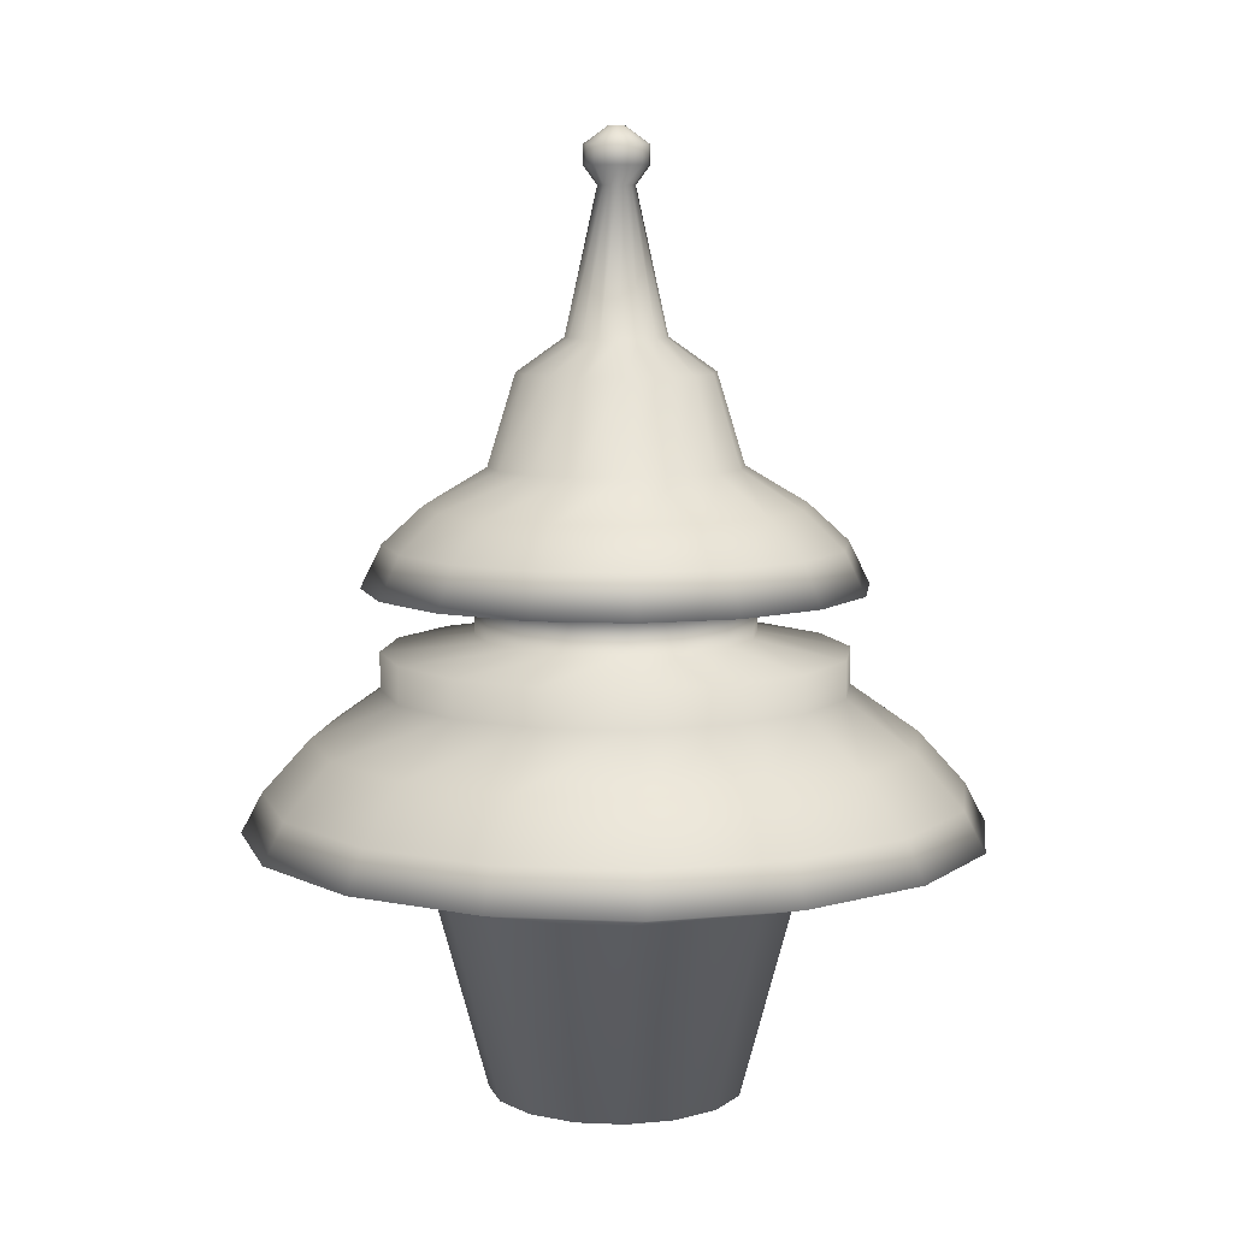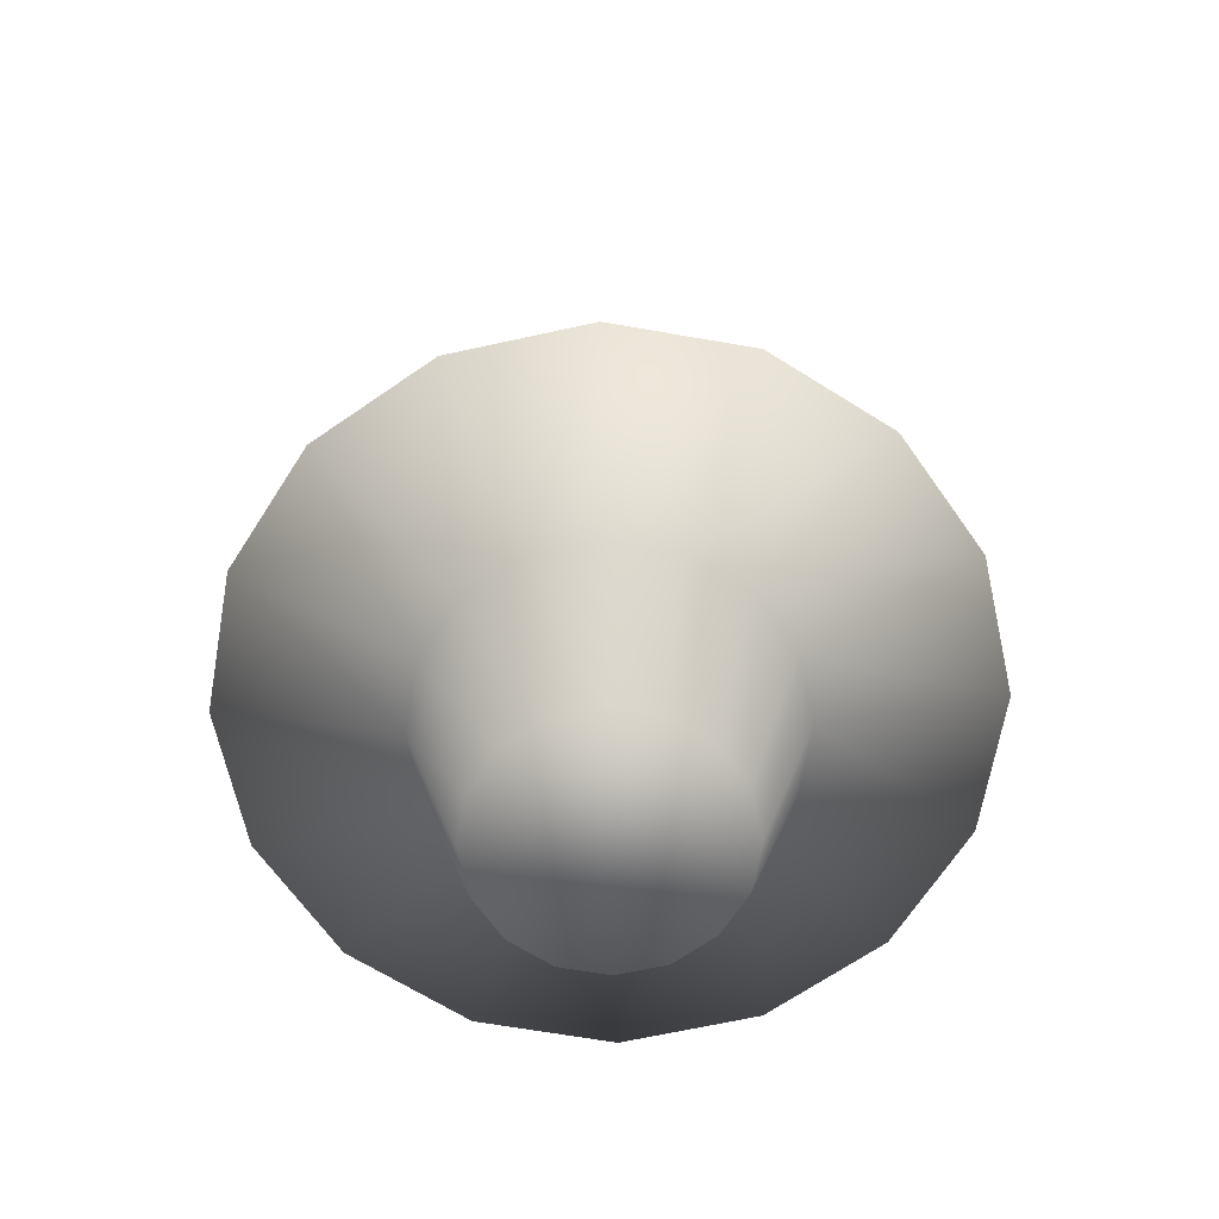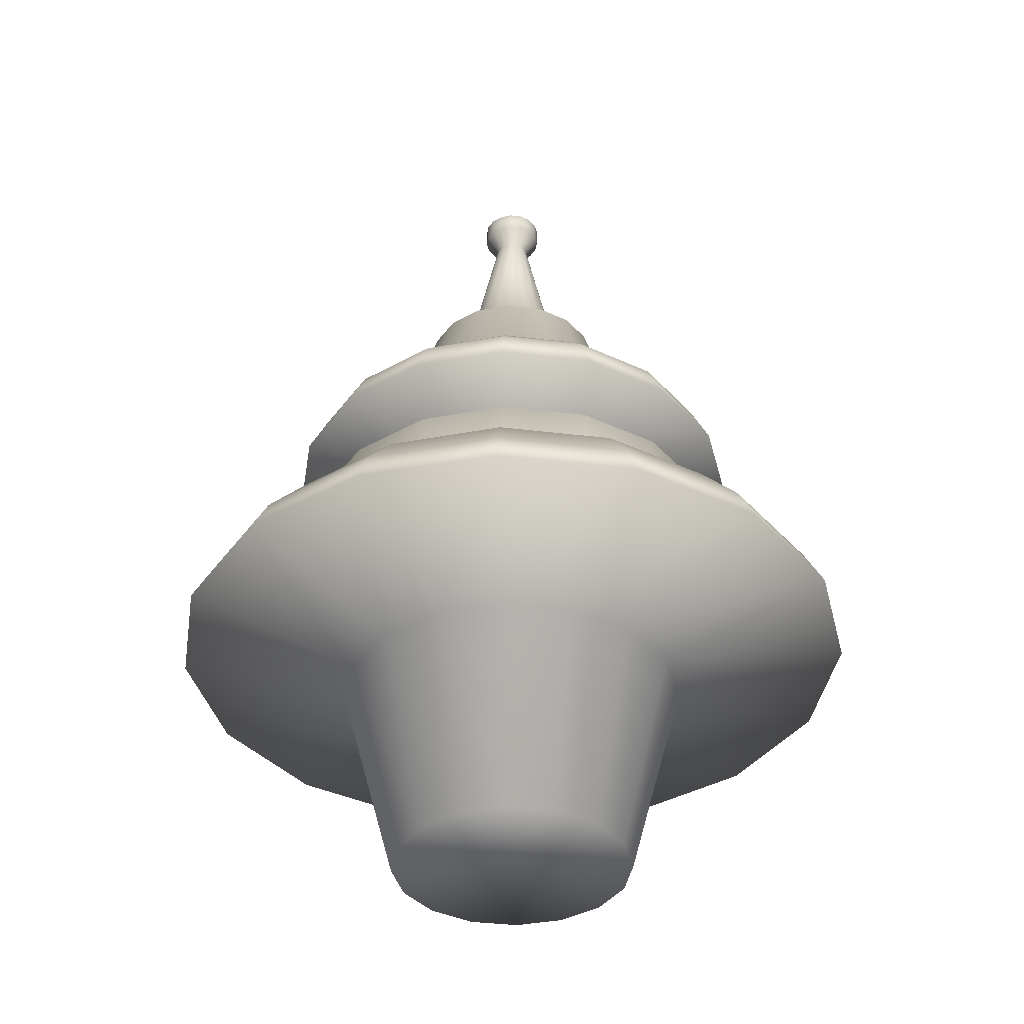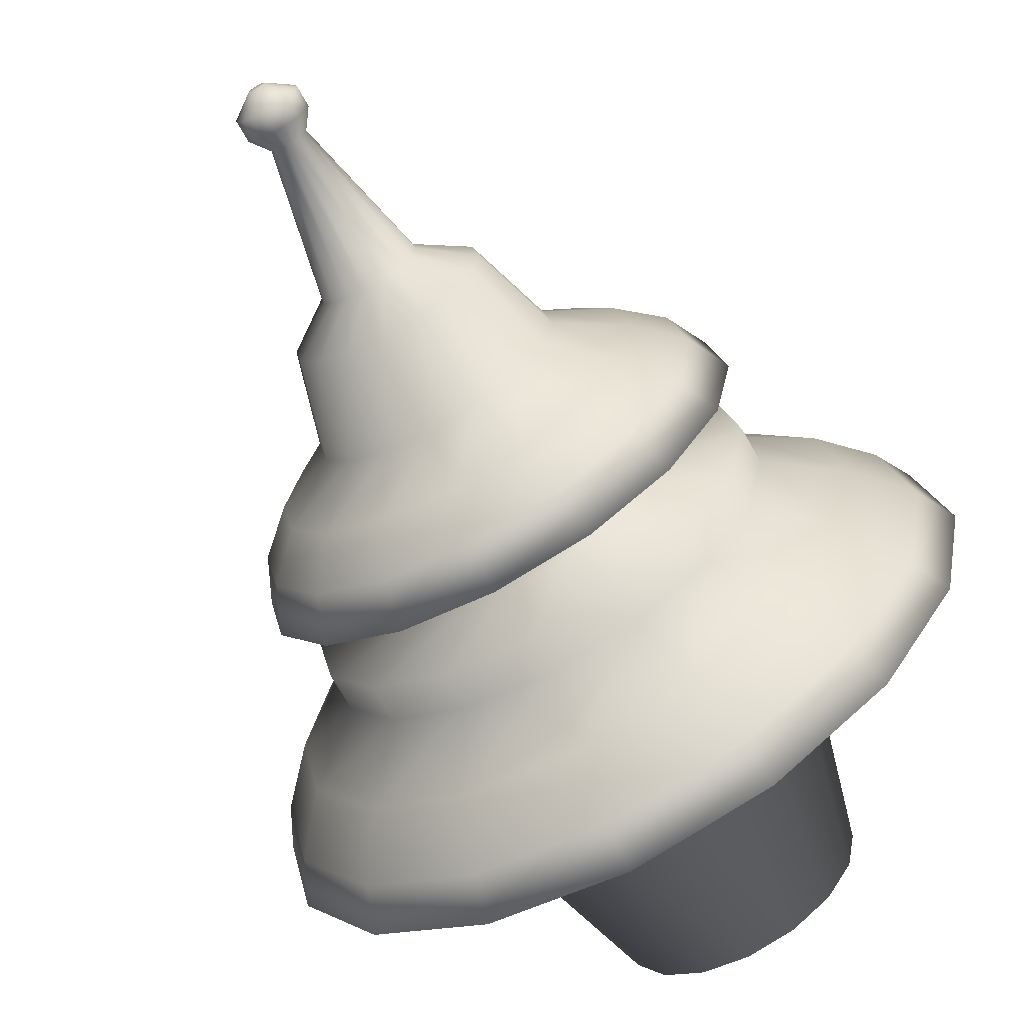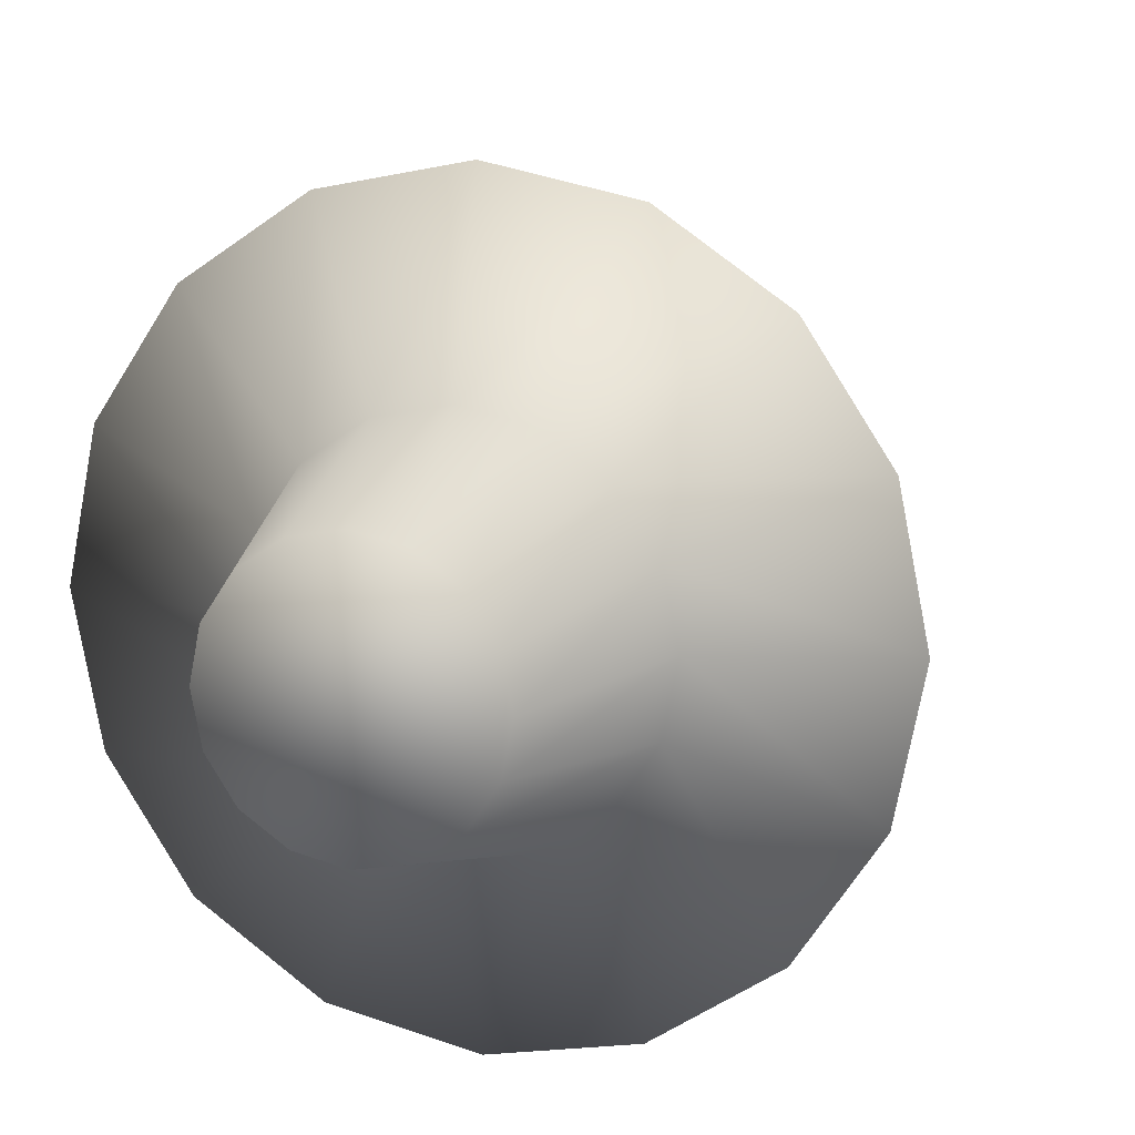
<metadata>
{"format":"obj","ext":"obj","renderer":"f3d","projection":"perspective","resolution":1024,"background":"white","views":[{"elev":8.4,"azim":-94.2,"up":"+Y"},{"elev":-65.6,"azim":-43.7,"up":"+Y"},{"elev":-37.4,"azim":-132.6,"up":"+Y"},{"elev":-67.8,"azim":-150.9,"up":"+Z"},{"elev":12.6,"azim":19.6,"up":"+Z"}]}
</metadata>
<code>
g LanternTop1
v 0 -0.06411 -0.06411
v -0 0.04151 -0.09257
v 0.02453 -0.06411 -0.05923
v 0.03543 0.04151 -0.08553
v 0.04533 -0.06411 -0.04533
v 0.06546 0.04151 -0.06546
v 0.05923 -0.06411 -0.02453
v 0.08553 0.04151 -0.03543
v 0.06411 -0.06411 0
v 0.09257 0.04151 0
v 0.05923 -0.06411 0.02453
v 0.08553 0.04151 0.03543
v 0.04533 -0.06411 0.04533
v 0.06546 0.04151 0.06546
v 0.02453 -0.06411 0.05923
v 0.03543 0.04151 0.08553
v 0 -0.06411 0.06411
v 0 0.04151 0.09257
v -0.02453 -0.06411 0.05923
v -0.03543 0.04151 0.08553
v -0.04533 -0.06411 0.04533
v -0.06546 0.04151 0.06546
v -0.05923 -0.06411 0.02453
v -0.08553 0.04151 0.03543
v -0.06411 -0.06411 -0
v -0.09257 0.04151 -0
v -0.05923 -0.06411 -0.02453
v -0.08553 0.04151 -0.03543
v -0.04533 -0.06411 -0.04533
v -0.06546 0.04151 -0.06546
v -0.02453 -0.06411 -0.05923
v -0.03543 0.04151 -0.08553
v 0.07077 0.0677 -0.1709
v -0 0.0677 -0.1849
v 0.1308 0.0677 -0.1308
v 0.1709 0.0677 -0.07077
v 0.1849 0.0677 0
v 0.1709 0.0677 0.07077
v 0.1308 0.0677 0.1308
v 0.07077 0.0677 0.1709
v 0 0.0677 0.1849
v -0.07077 0.0677 0.1709
v -0.1308 0.0677 0.1308
v -0.1709 0.0677 0.07077
v -0.1849 0.0677 -0
v -0.1709 0.0677 -0.07077
v -0.1308 0.0677 -0.1308
v -0.07077 0.0677 -0.1709
v 0.06671 0.08769 -0.1611
v -0 0.08769 -0.1743
v 0.1233 0.08769 -0.1233
v 0.1611 0.08769 -0.06671
v 0.1743 0.08769 0
v 0.1611 0.08769 0.06671
v 0.1233 0.08769 0.1233
v 0.06671 0.08769 0.1611
v 0 0.08769 0.1743
v -0.06671 0.08769 0.1611
v -0.1233 0.08769 0.1233
v -0.1611 0.08769 0.06671
v -0.1743 0.08769 -0
v -0.1611 0.08769 -0.06671
v -0.1233 0.08769 -0.1233
v -0.06671 0.08769 -0.1611
v 0.05762 0.114 -0.1391
v -0 0.114 -0.1506
v 0.1065 0.114 -0.1065
v 0.1391 0.114 -0.05762
v 0.1506 0.114 0
v 0.1391 0.114 0.05762
v 0.1065 0.114 0.1065
v 0.05762 0.114 0.1391
v 0 0.114 0.1506
v -0.05762 0.114 0.1391
v -0.1065 0.114 0.1065
v -0.1391 0.114 0.05762
v -0.1506 0.114 -0
v -0.1391 0.114 -0.05762
v -0.1065 0.114 -0.1065
v -0.05762 0.114 -0.1391
v 0.04438 0.1384 -0.1071
v 0 0.1384 -0.116
v 0.082 0.1384 -0.082
v 0.1071 0.1384 -0.04438
v 0.116 0.1384 0
v 0.1071 0.1384 0.04438
v 0.082 0.1384 0.082
v 0.04438 0.1384 0.1071
v 0 0.1384 0.116
v -0.04438 0.1384 0.1071
v -0.082 0.1384 0.082
v -0.1071 0.1384 0.04438
v -0.116 0.1384 -0
v -0.1071 0.1384 -0.04438
v -0.082 0.1384 -0.082
v -0.04438 0.1384 -0.1071
v 0.04438 0.157 -0.1071
v 0 0.157 -0.116
v 0.082 0.157 -0.082
v 0.1071 0.157 -0.04438
v 0.116 0.157 0
v 0.1071 0.157 0.04438
v 0.082 0.157 0.082
v 0.04438 0.157 0.1071
v 0 0.157 0.116
v -0.04438 0.157 0.1071
v -0.082 0.157 0.082
v -0.1071 0.157 0.04438
v -0.116 0.157 -0
v -0.1071 0.157 -0.04438
v -0.082 0.157 -0.082
v -0.04438 0.157 -0.1071
v 0.02668 0.1652 -0.06442
v 0 0.1652 -0.06973
v 0.0493 0.1652 -0.0493
v 0.06442 0.1652 -0.02668
v 0.06973 0.1652 0
v 0.06442 0.1652 0.02668
v 0.0493 0.1652 0.0493
v 0.02668 0.1652 0.06442
v 0 0.1652 0.06973
v -0.02668 0.1652 0.06442
v -0.0493 0.1652 0.0493
v -0.06442 0.1652 0.02668
v -0.06973 0.1652 -0
v -0.06442 0.1652 -0.02668
v -0.0493 0.1652 -0.0493
v -0.02668 0.1652 -0.06442
v 0.02668 0.1873 -0.06442
v 0 0.1873 -0.06973
v 0.0493 0.1873 -0.0493
v 0.06442 0.1873 -0.02668
v 0.06973 0.1873 0
v 0.06442 0.1873 0.02668
v 0.0493 0.1873 0.0493
v 0.02668 0.1873 0.06442
v 0 0.1873 0.06973
v -0.02668 0.1873 0.06442
v -0.0493 0.1873 0.0493
v -0.06442 0.1873 0.02668
v -0.06973 0.1873 -0
v -0.06442 0.1873 -0.02668
v -0.0493 0.1873 -0.0493
v -0.02668 0.1873 -0.06442
v 0.04788 0.1884 -0.1156
v -0 0.1884 -0.1251
v 0.08846 0.1884 -0.08846
v 0.1156 0.1884 -0.04788
v 0.1251 0.1884 0
v 0.1156 0.1884 0.04788
v 0.08846 0.1884 0.08846
v 0.04788 0.1884 0.1156
v 0 0.1884 0.1251
v -0.04788 0.1884 0.1156
v -0.08846 0.1884 0.08846
v -0.1156 0.1884 0.04788
v -0.1251 0.1884 -0
v -0.1156 0.1884 -0.04788
v -0.08846 0.1884 -0.08846
v -0.04788 0.1884 -0.1156
v 0.04385 0.2098 -0.1059
v -0 0.2098 -0.1146
v 0.08102 0.2098 -0.08102
v 0.1059 0.2098 -0.04385
v 0.1146 0.2098 0
v 0.1059 0.2098 0.04385
v 0.08102 0.2098 0.08102
v 0.04385 0.2098 0.1059
v 0 0.2098 0.1146
v -0.04385 0.2098 0.1059
v -0.08102 0.2098 0.08102
v -0.1059 0.2098 0.04385
v -0.1146 0.2098 -0
v -0.1059 0.2098 -0.04385
v -0.08102 0.2098 -0.08102
v -0.04385 0.2098 -0.1059
v 0.03605 0.2286 -0.08703
v 0 0.2286 -0.0942
v 0.06661 0.2286 -0.06661
v 0.08703 0.2286 -0.03605
v 0.0942 0.2286 0
v 0.08703 0.2286 0.03605
v 0.06661 0.2286 0.06661
v 0.03605 0.2286 0.08703
v 0 0.2286 0.0942
v -0.03605 0.2286 0.08703
v -0.06661 0.2286 0.06661
v -0.08703 0.2286 0.03605
v -0.0942 0.2286 -0
v -0.08703 0.2286 -0.03605
v -0.06661 0.2286 -0.06661
v -0.03605 0.2286 -0.08703
v 0.02409 0.2473 -0.05816
v 0 0.2473 -0.06295
v 0.04451 0.2473 -0.04451
v 0.05816 0.2473 -0.02409
v 0.06295 0.2473 0
v 0.05816 0.2473 0.02409
v 0.04451 0.2473 0.04451
v 0.02409 0.2473 0.05816
v 0 0.2473 0.06295
v -0.02409 0.2473 0.05816
v -0.04451 0.2473 0.04451
v -0.05816 0.2473 0.02409
v -0.06295 0.2473 -0
v -0.05816 0.2473 -0.02409
v -0.04451 0.2473 -0.04451
v -0.02409 0.2473 -0.05816
v 0.01875 0.293 -0.04526
v -0 0.293 -0.04899
v 0.03464 0.293 -0.03464
v 0.04526 0.293 -0.01875
v 0.04899 0.293 0
v 0.04526 0.293 0.01875
v 0.03464 0.293 0.03464
v 0.01875 0.293 0.04526
v 0 0.293 0.04899
v -0.01875 0.293 0.04526
v -0.03464 0.293 0.03464
v -0.04526 0.293 0.01875
v -0.04899 0.293 -0
v -0.04526 0.293 -0.01875
v -0.03464 0.293 -0.03464
v -0.01875 0.293 -0.04526
v 0.009659 0.3099 -0.02332
v 0 0.3099 -0.02524
v 0.01785 0.3099 -0.01785
v 0.02332 0.3099 -0.009659
v 0.02524 0.3099 0
v 0.02332 0.3099 0.009659
v 0.01785 0.3099 0.01785
v 0.009659 0.3099 0.02332
v 0 0.3099 0.02524
v -0.009659 0.3099 0.02332
v -0.01785 0.3099 0.01785
v -0.02332 0.3099 0.009659
v -0.02524 0.3099 0
v -0.02332 0.3099 -0.009659
v -0.01785 0.3099 -0.01785
v -0.009659 0.3099 -0.02332
v 0.003566 0.3823 -0.008609
v -0 0.3823 -0.009318
v 0.006589 0.3823 -0.006589
v 0.008609 0.3823 -0.003566
v 0.009318 0.3823 0
v 0.008609 0.3823 0.003566
v 0.006589 0.3823 0.006589
v 0.003566 0.3823 0.008609
v 0 0.3823 0.009318
v -0.003566 0.3823 0.008609
v -0.006589 0.3823 0.006589
v -0.008609 0.3823 0.003566
v -0.009318 0.3823 0
v -0.008609 0.3823 -0.003566
v -0.006589 0.3823 -0.006589
v -0.003566 0.3823 -0.008609
v 0.006187 0.3918 -0.01494
v -0 0.3918 -0.01617
v 0.01143 0.3918 -0.01143
v 0.01494 0.3918 -0.006187
v 0.01617 0.3918 0
v 0.01494 0.3918 0.006187
v 0.01143 0.3918 0.01143
v 0.006187 0.3918 0.01494
v -0 0.3918 0.01617
v -0.006187 0.3918 0.01494
v -0.01143 0.3918 0.01143
v -0.01494 0.3918 0.006187
v -0.01617 0.3918 0
v -0.01494 0.3918 -0.006187
v -0.01143 0.3918 -0.01143
v -0.006187 0.3918 -0.01494
v 0.006187 0.4018 -0.01494
v -0 0.4018 -0.01617
v 0.01143 0.4018 -0.01143
v 0.01494 0.4018 -0.006187
v 0.01617 0.4018 0
v 0.01494 0.4018 0.006187
v 0.01143 0.4018 0.01143
v 0.006187 0.4018 0.01494
v -0 0.4018 0.01617
v -0.006187 0.4018 0.01494
v -0.01143 0.4018 0.01143
v -0.01494 0.4018 0.006187
v -0.01617 0.4018 0
v -0.01494 0.4018 -0.006187
v -0.01143 0.4018 -0.01143
v -0.006187 0.4018 -0.01494
v 0.001606 0.4105 -0.003878
v -0 0.4105 -0.004197
v 0.002968 0.4105 -0.002968
v 0.003878 0.4105 -0.001606
v 0.004197 0.4105 0
v 0.003878 0.4105 0.001606
v 0.002968 0.4105 0.002968
v 0.001606 0.4105 0.003878
v -0 0.4105 0.004197
v -0.001606 0.4105 0.003878
v -0.002968 0.4105 0.002968
v -0.003878 0.4105 0.001606
v -0.004197 0.4105 0
v -0.003878 0.4105 -0.001606
v -0.002968 0.4105 -0.002968
v -0.001606 0.4105 -0.003878
f 1 2 4 3
f 3 4 6 5
f 5 6 8 7
f 7 8 10 9
f 9 10 12 11
f 11 12 14 13
f 13 14 16 15
f 15 16 18 17
f 17 18 20 19
f 19 20 22 21
f 21 22 24 23
f 23 24 26 25
f 25 26 28 27
f 27 28 30 29
f 4 2 34 33
f 31 32 2 1
f 29 30 32 31
f 1 3 5 7 9 11 13 15 17 19 21 23 25 27 29 31
f 42 41 57 58
f 18 16 40 41
f 24 22 43 44
f 8 6 35 36
f 30 28 46 47
f 14 12 38 39
f 20 18 41 42
f 26 24 44 45
f 10 8 36 37
f 32 30 47 48
f 16 14 39 40
f 22 20 42 43
f 6 4 33 35
f 28 26 45 46
f 12 10 37 38
f 2 32 48 34
f 59 58 74 75
f 40 39 55 56
f 38 37 53 54
f 34 48 64 50
f 36 35 51 52
f 47 46 62 63
f 33 34 50 49
f 45 44 60 61
f 43 42 58 59
f 41 40 56 57
f 39 38 54 55
f 37 36 52 53
f 48 47 63 64
f 35 33 49 51
f 46 45 61 62
f 44 43 59 60
f 76 75 91 92
f 57 56 72 73
f 55 54 70 71
f 53 52 68 69
f 64 63 79 80
f 51 49 65 67
f 62 61 77 78
f 60 59 75 76
f 58 57 73 74
f 56 55 71 72
f 54 53 69 70
f 50 64 80 66
f 52 51 67 68
f 63 62 78 79
f 49 50 66 65
f 61 60 76 77
f 81 82 98 97
f 74 73 89 90
f 72 71 87 88
f 70 69 85 86
f 66 80 96 82
f 68 67 83 84
f 79 78 94 95
f 65 66 82 81
f 77 76 92 93
f 75 74 90 91
f 73 72 88 89
f 71 70 86 87
f 69 68 84 85
f 80 79 95 96
f 67 65 81 83
f 78 77 93 94
f 104 103 119 120
f 93 92 108 109
f 91 90 106 107
f 89 88 104 105
f 87 86 102 103
f 85 84 100 101
f 96 95 111 112
f 83 81 97 99
f 94 93 109 110
f 92 91 107 108
f 90 89 105 106
f 88 87 103 104
f 86 85 101 102
f 82 96 112 98
f 84 83 99 100
f 95 94 110 111
f 121 120 136 137
f 102 101 117 118
f 98 112 128 114
f 100 99 115 116
f 111 110 126 127
f 97 98 114 113
f 109 108 124 125
f 107 106 122 123
f 105 104 120 121
f 103 102 118 119
f 101 100 116 117
f 112 111 127 128
f 99 97 113 115
f 110 109 125 126
f 108 107 123 124
f 106 105 121 122
f 138 137 153 154
f 119 118 134 135
f 117 116 132 133
f 128 127 143 144
f 115 113 129 131
f 126 125 141 142
f 124 123 139 140
f 122 121 137 138
f 120 119 135 136
f 118 117 133 134
f 114 128 144 130
f 116 115 131 132
f 127 126 142 143
f 113 114 130 129
f 125 124 140 141
f 123 122 138 139
f 155 154 170 171
f 136 135 151 152
f 134 133 149 150
f 130 144 160 146
f 132 131 147 148
f 143 142 158 159
f 129 130 146 145
f 141 140 156 157
f 139 138 154 155
f 137 136 152 153
f 135 134 150 151
f 133 132 148 149
f 144 143 159 160
f 131 129 145 147
f 142 141 157 158
f 140 139 155 156
f 172 171 187 188
f 153 152 168 169
f 151 150 166 167
f 149 148 164 165
f 160 159 175 176
f 147 145 161 163
f 158 157 173 174
f 156 155 171 172
f 154 153 169 170
f 152 151 167 168
f 150 149 165 166
f 146 160 176 162
f 148 147 163 164
f 159 158 174 175
f 145 146 162 161
f 157 156 172 173
f 177 178 194 193
f 170 169 185 186
f 168 167 183 184
f 166 165 181 182
f 162 176 192 178
f 164 163 179 180
f 175 174 190 191
f 161 162 178 177
f 173 172 188 189
f 171 170 186 187
f 169 168 184 185
f 167 166 182 183
f 165 164 180 181
f 176 175 191 192
f 163 161 177 179
f 174 173 189 190
f 195 193 209 211
f 189 188 204 205
f 187 186 202 203
f 185 184 200 201
f 183 182 198 199
f 181 180 196 197
f 192 191 207 208
f 179 177 193 195
f 190 189 205 206
f 188 187 203 204
f 186 185 201 202
f 184 183 199 200
f 182 181 197 198
f 178 192 208 194
f 180 179 195 196
f 191 190 206 207
f 212 211 227 228
f 206 205 221 222
f 204 203 219 220
f 202 201 217 218
f 200 199 215 216
f 198 197 213 214
f 194 208 224 210
f 196 195 211 212
f 207 206 222 223
f 193 194 210 209
f 205 204 220 221
f 203 202 218 219
f 201 200 216 217
f 199 198 214 215
f 197 196 212 213
f 208 207 223 224
f 229 228 244 245
f 223 222 238 239
f 209 210 226 225
f 221 220 236 237
f 219 218 234 235
f 217 216 232 233
f 215 214 230 231
f 213 212 228 229
f 224 223 239 240
f 211 209 225 227
f 222 221 237 238
f 220 219 235 236
f 218 217 233 234
f 216 215 231 232
f 214 213 229 230
f 210 224 240 226
f 246 245 261 262
f 240 239 255 256
f 227 225 241 243
f 238 237 253 254
f 236 235 251 252
f 234 233 249 250
f 232 231 247 248
f 230 229 245 246
f 226 240 256 242
f 228 227 243 244
f 239 238 254 255
f 225 226 242 241
f 237 236 252 253
f 235 234 250 251
f 233 232 248 249
f 231 230 246 247
f 263 262 278 279
f 242 256 272 258
f 244 243 259 260
f 255 254 270 271
f 241 242 258 257
f 253 252 268 269
f 251 250 266 267
f 249 248 264 265
f 247 246 262 263
f 245 244 260 261
f 256 255 271 272
f 243 241 257 259
f 254 253 269 270
f 252 251 267 268
f 250 249 265 266
f 248 247 263 264
f 280 279 295 296
f 261 260 276 277
f 272 271 287 288
f 259 257 273 275
f 270 269 285 286
f 268 267 283 284
f 266 265 281 282
f 264 263 279 280
f 262 261 277 278
f 258 272 288 274
f 260 259 275 276
f 271 270 286 287
f 257 258 274 273
f 269 268 284 285
f 267 266 282 283
f 265 264 280 281
f 289 290 304 303 302 301 300 299 298 297 296 295 294 293 292 291
f 278 277 293 294
f 274 288 304 290
f 276 275 291 292
f 287 286 302 303
f 273 274 290 289
f 285 284 300 301
f 283 282 298 299
f 281 280 296 297
f 279 278 294 295
f 277 276 292 293
f 288 287 303 304
f 275 273 289 291
f 286 285 301 302
f 284 283 299 300
f 282 281 297 298

</code>
